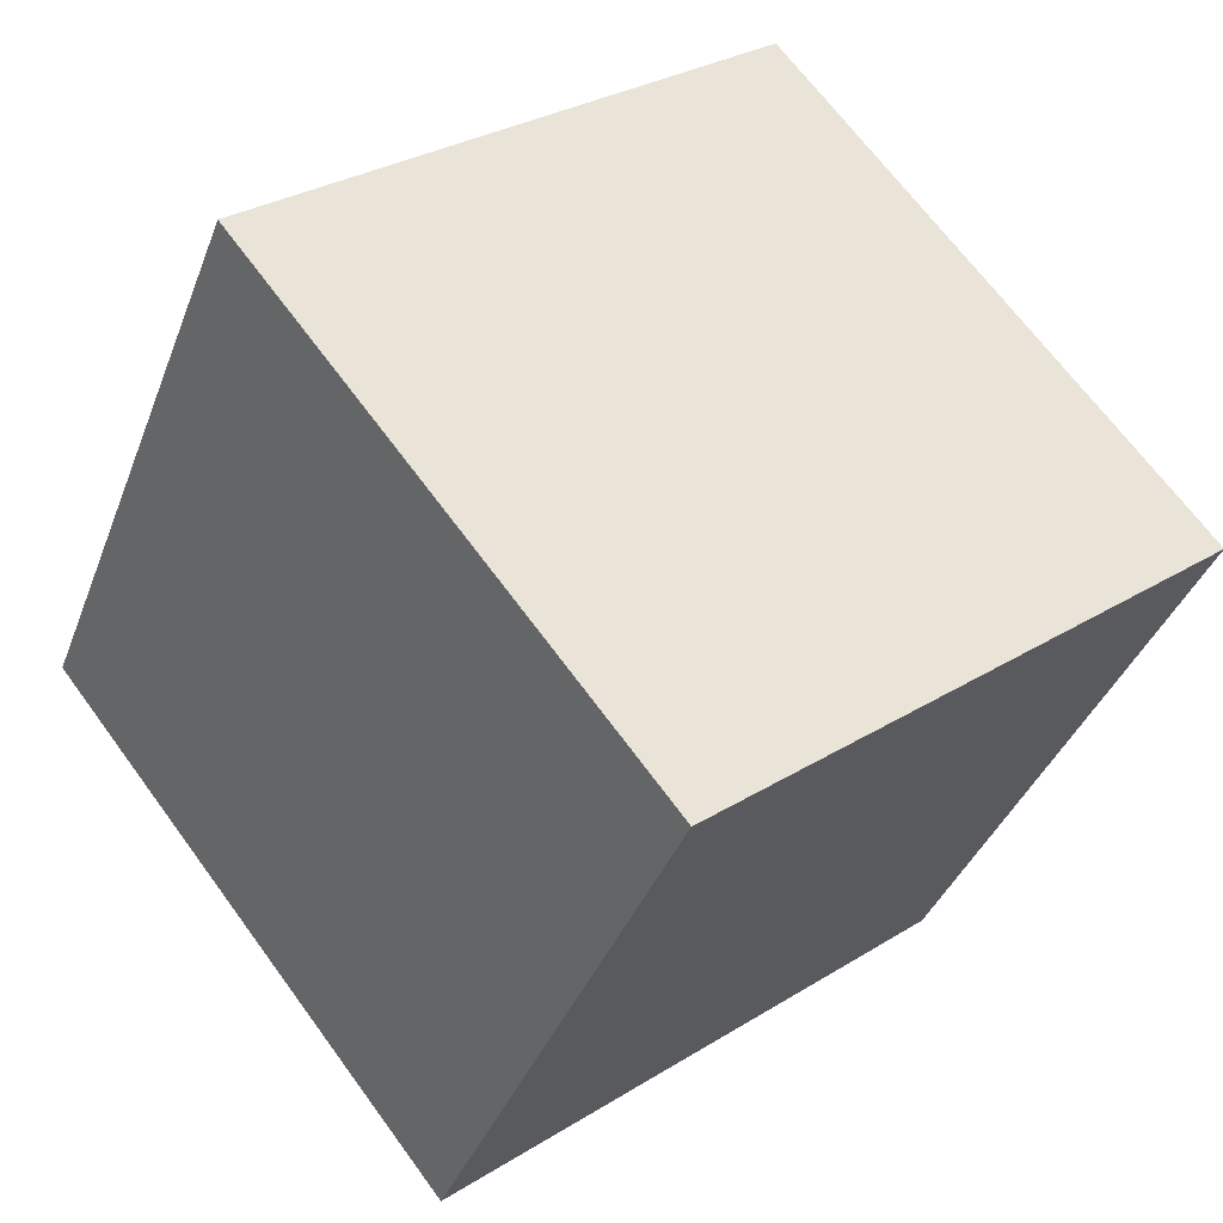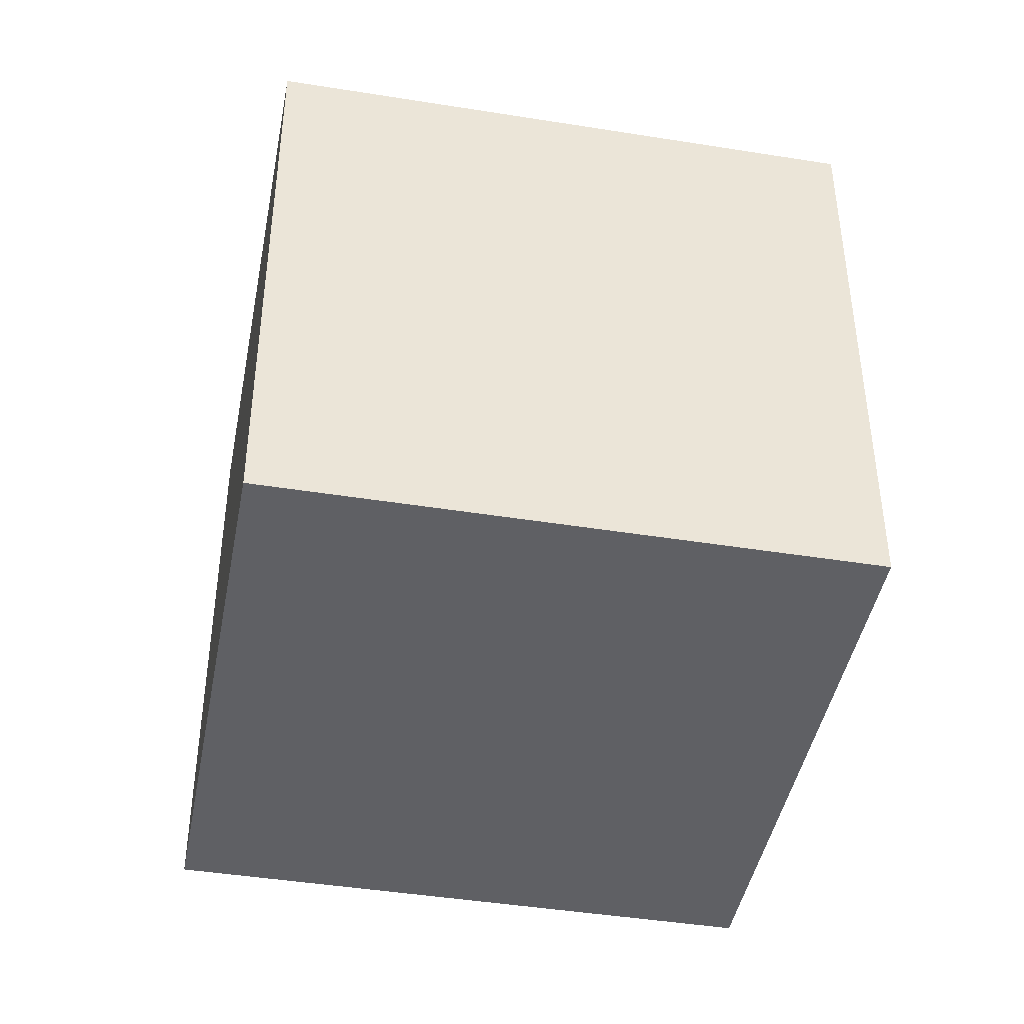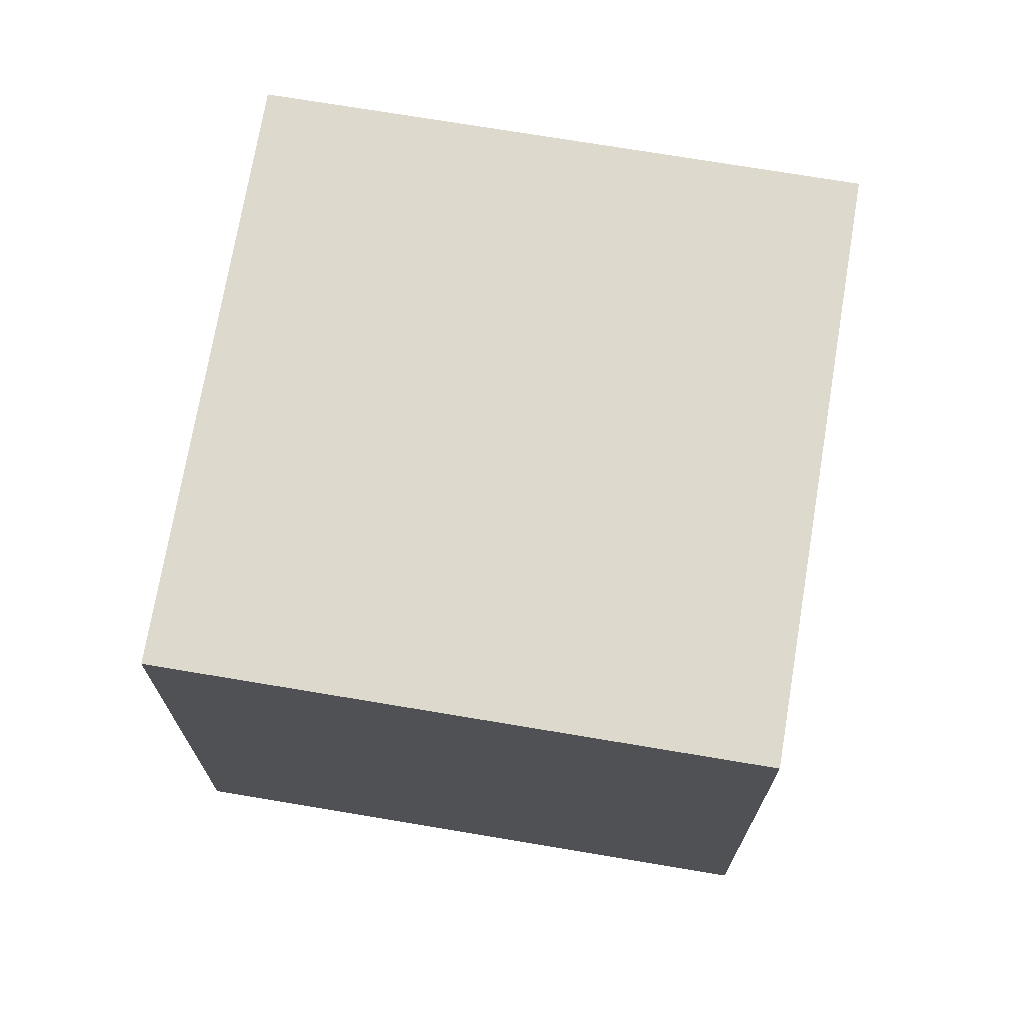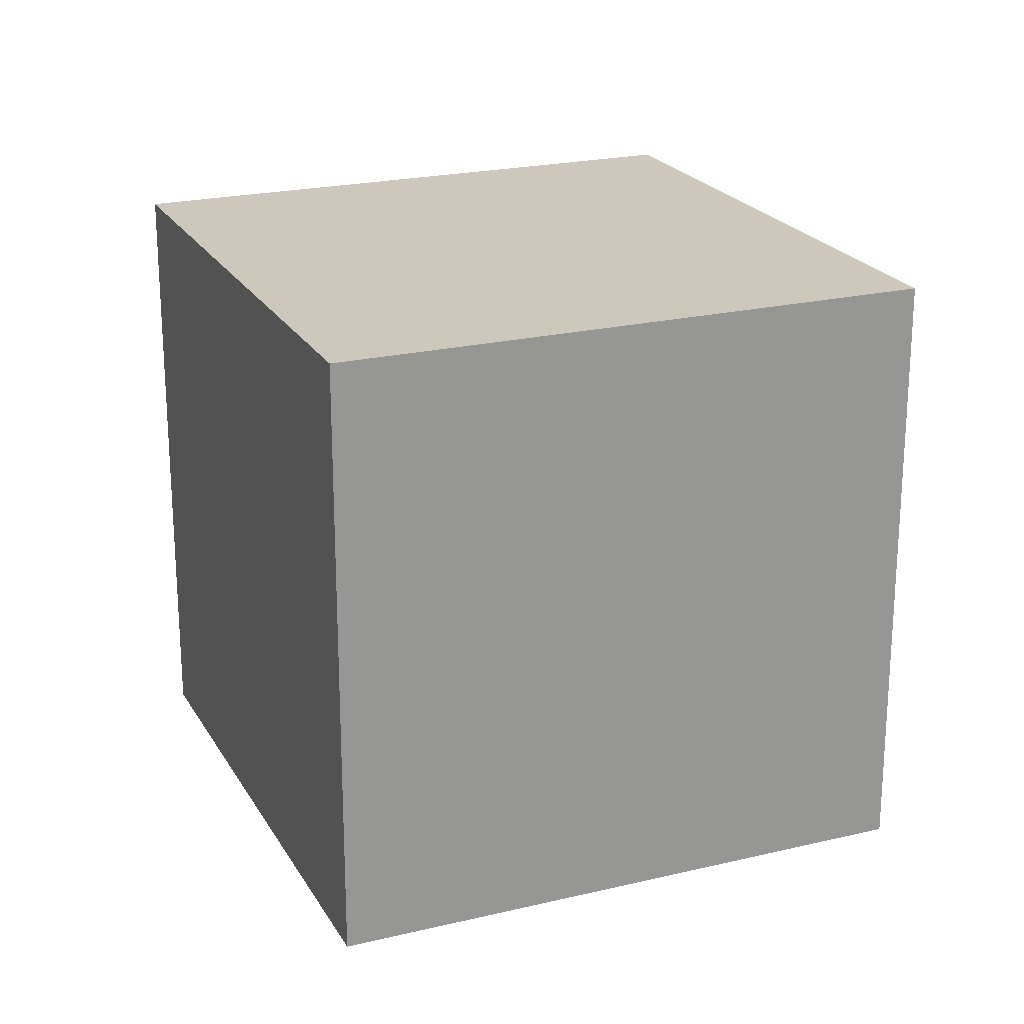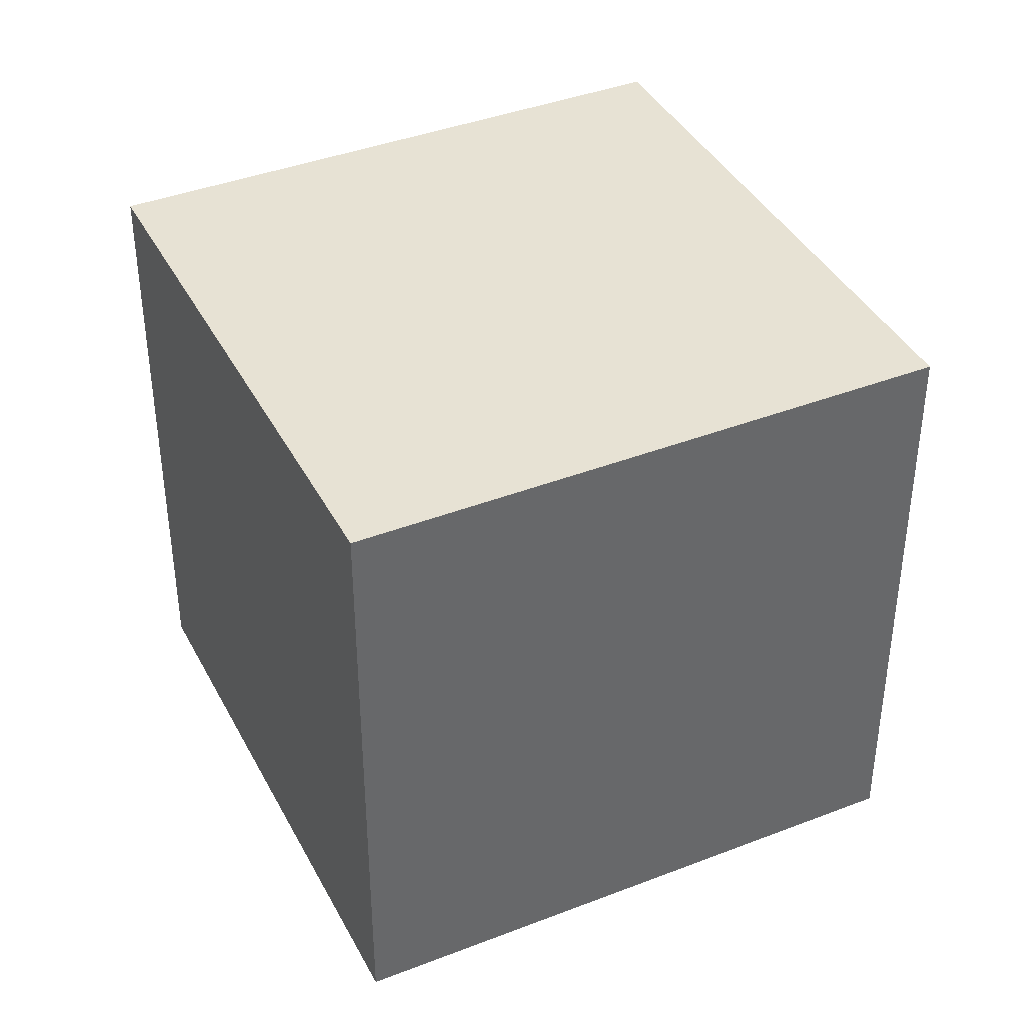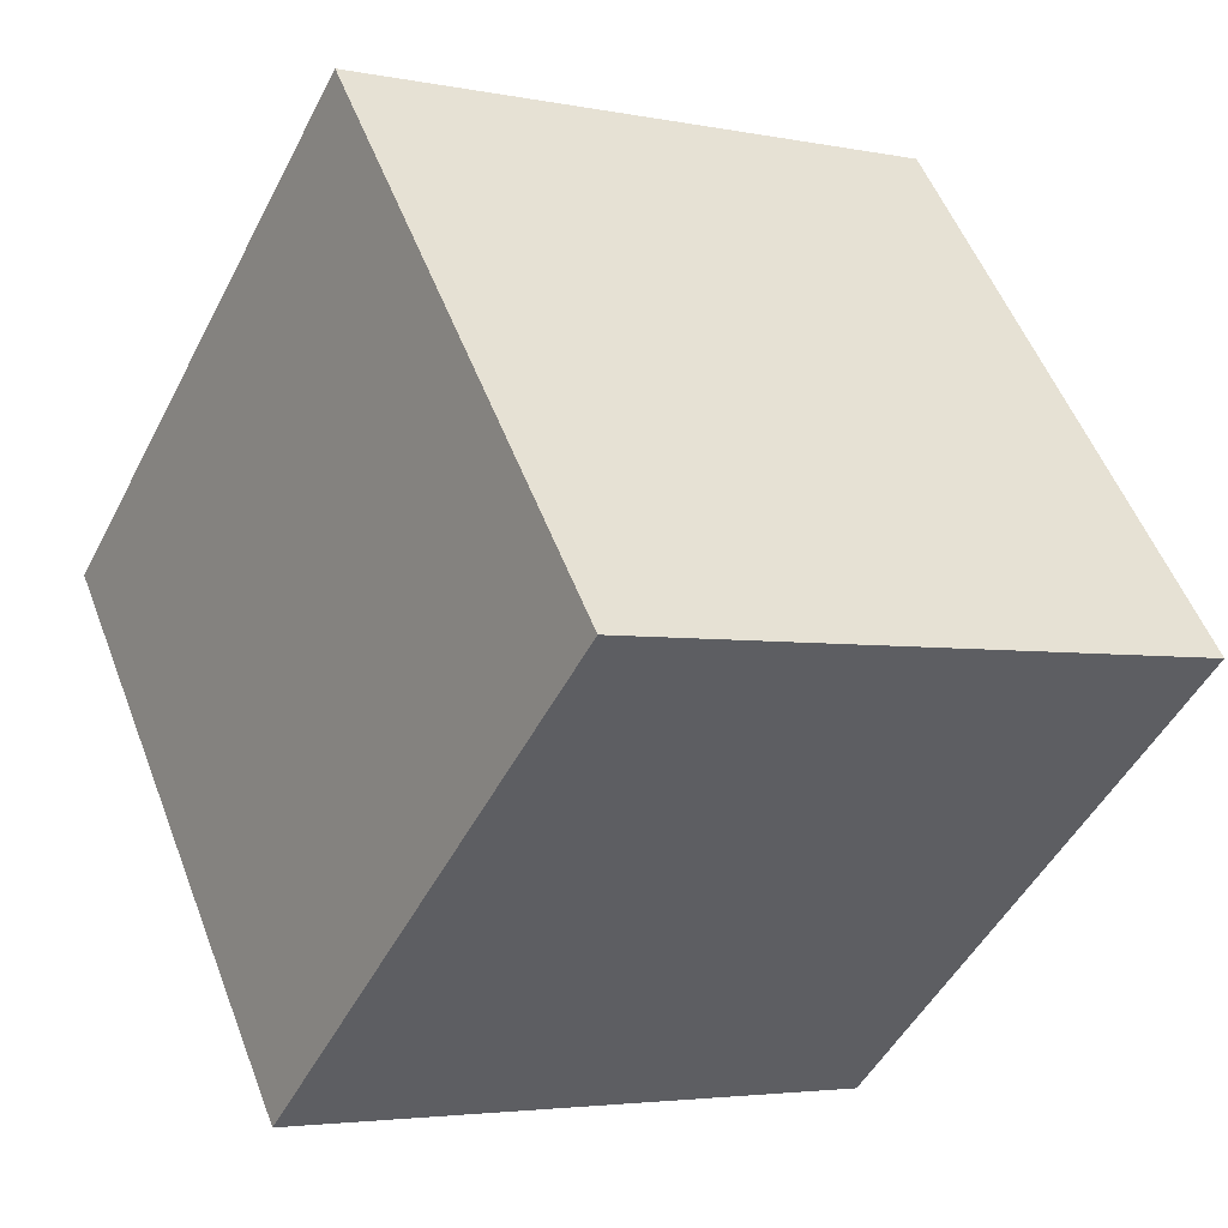
<metadata>
{"format":"obj","ext":"obj","renderer":"f3d","projection":"perspective","resolution":1024,"background":"white","views":[{"elev":-37.9,"azim":-19.4,"up":"+Y"},{"elev":-43.8,"azim":28.0,"up":"+Z"},{"elev":72.0,"azim":-131.8,"up":"+Z"},{"elev":22.0,"azim":-164.0,"up":"+Z"},{"elev":40.0,"azim":13.1,"up":"+Z"},{"elev":-3.6,"azim":55.8,"up":"+Y"}]}
</metadata>
<code>
v 0.8011 0.4788 -0.3375
v 0.8011 0.4788 0.0625
v 0.4888 0.2289 0.0625
v 0.8011 0.4788 -0.3375
v 0.4888 0.2289 0.0625
v 0.4888 0.2289 -0.3375
v 0.5512 0.7911 -0.3375
v 0.2389 0.5412 -0.3375
v 0.2389 0.5412 0.0625
v 0.5512 0.7911 -0.3375
v 0.2389 0.5412 0.0625
v 0.5512 0.7911 0.0625
v 0.8011 0.4788 -0.3375
v 0.5512 0.7911 -0.3375
v 0.5512 0.7911 0.0625
v 0.8011 0.4788 -0.3375
v 0.5512 0.7911 0.0625
v 0.8011 0.4788 0.0625
v 0.8011 0.4788 0.0625
v 0.5512 0.7911 0.0625
v 0.2389 0.5412 0.0625
v 0.8011 0.4788 0.0625
v 0.2389 0.5412 0.0625
v 0.4888 0.2289 0.0625
v 0.4888 0.2289 0.0625
v 0.2389 0.5412 0.0625
v 0.2389 0.5412 -0.3375
v 0.4888 0.2289 0.0625
v 0.2389 0.5412 -0.3375
v 0.4888 0.2289 -0.3375
v 0.5512 0.7911 -0.3375
v 0.8011 0.4788 -0.3375
v 0.4888 0.2289 -0.3375
v 0.5512 0.7911 -0.3375
v 0.4888 0.2289 -0.3375
v 0.2389 0.5412 -0.3375
f 1 2 3
f 4 5 6
f 7 8 9
f 10 11 12
f 13 14 15
f 16 17 18
f 19 20 21
f 22 23 24
f 25 26 27
f 28 29 30
f 31 32 33
f 34 35 36

</code>
